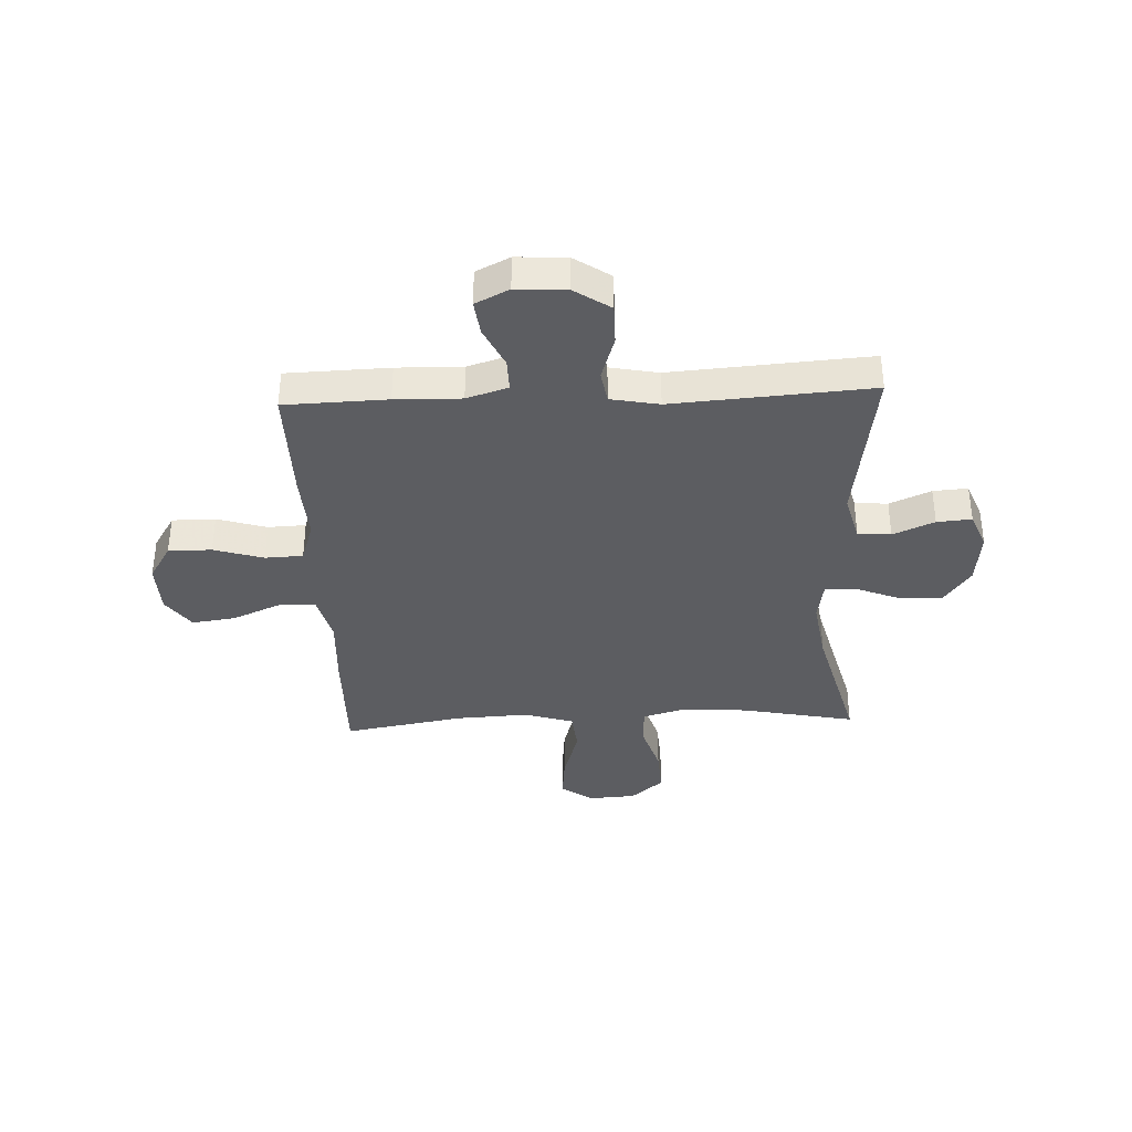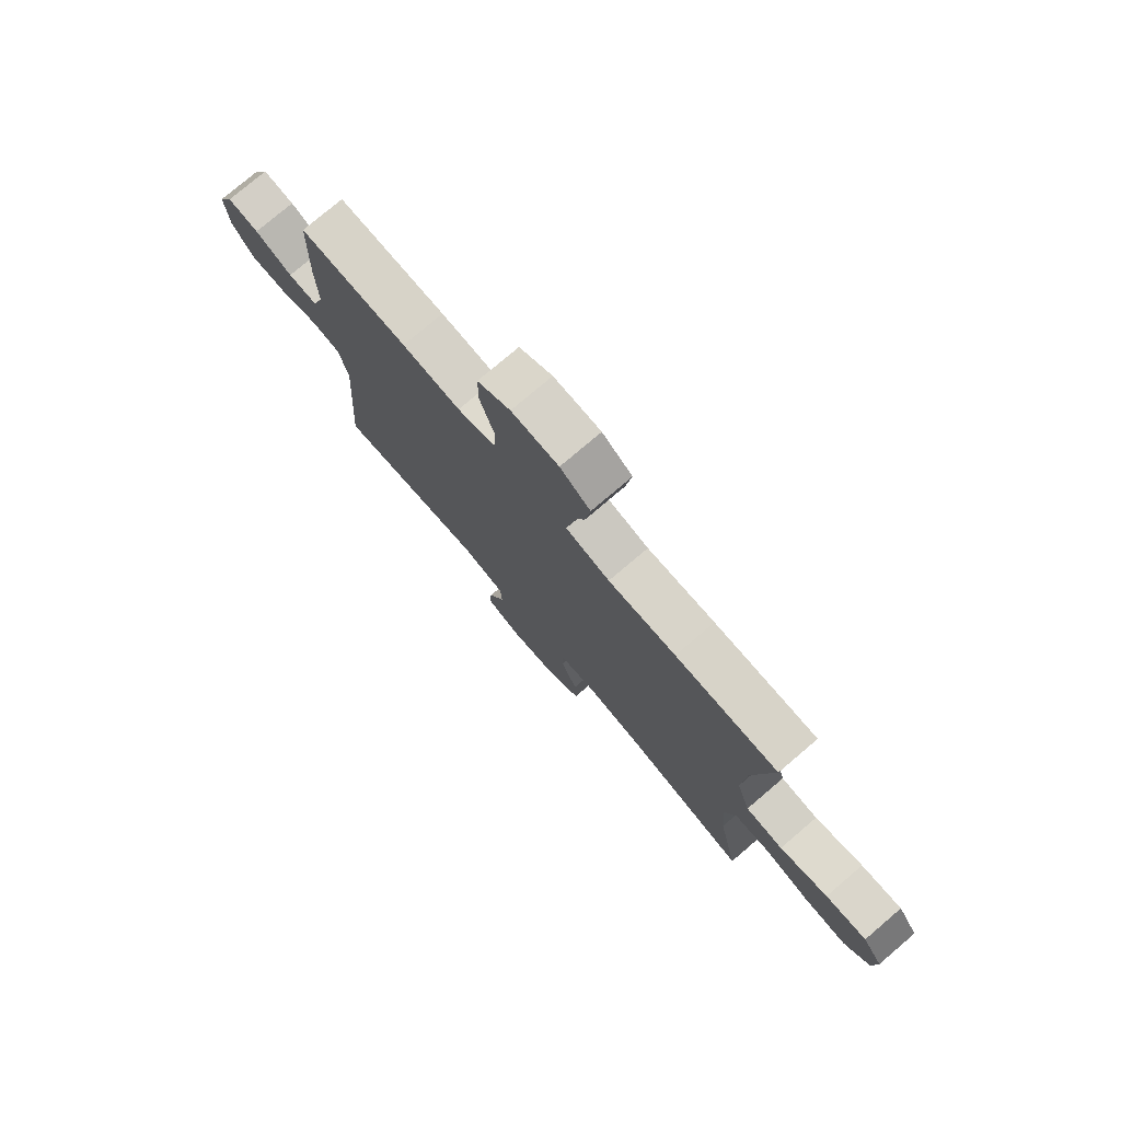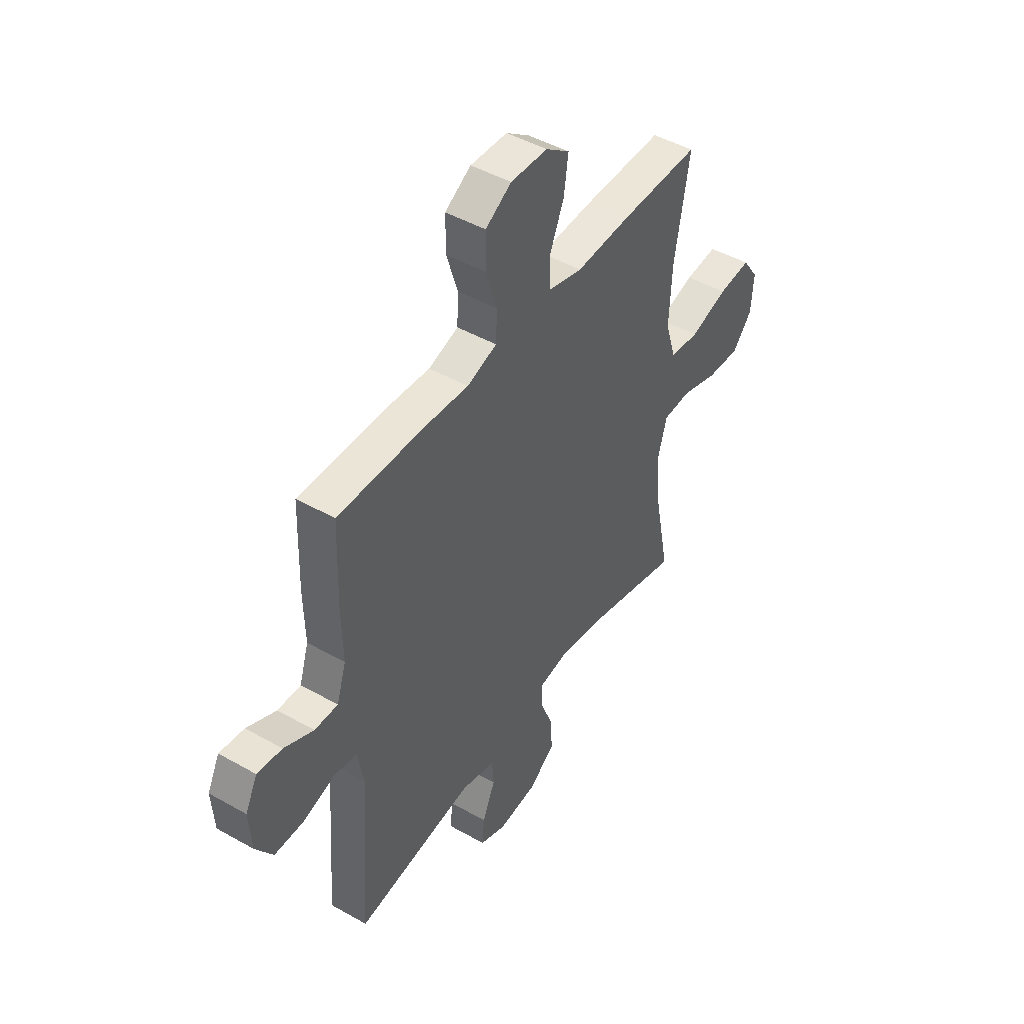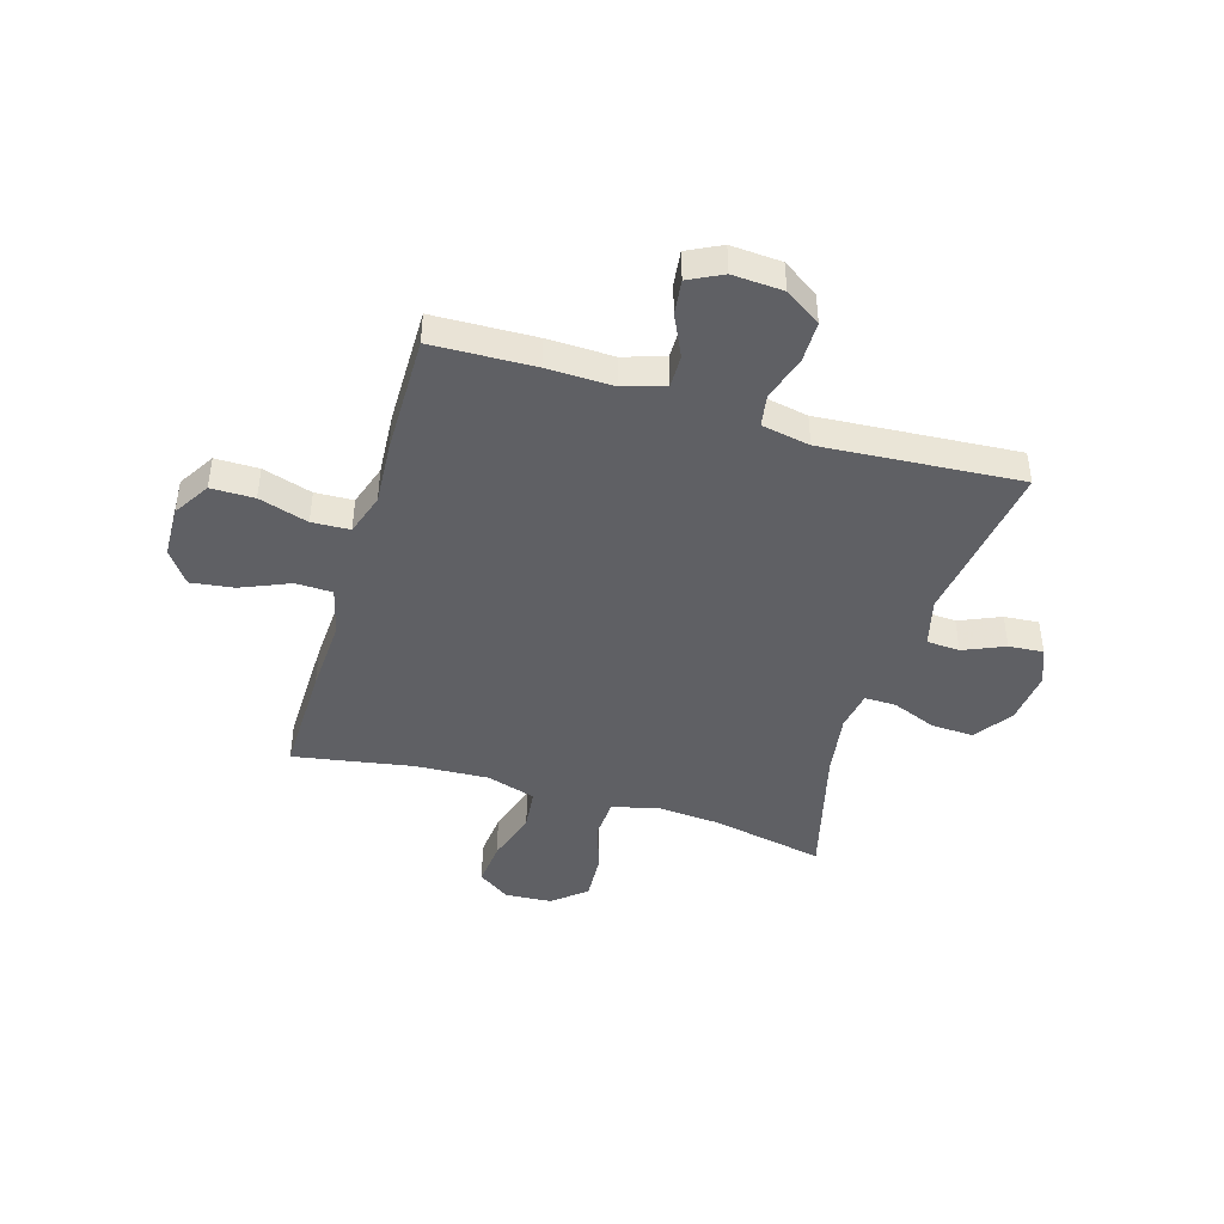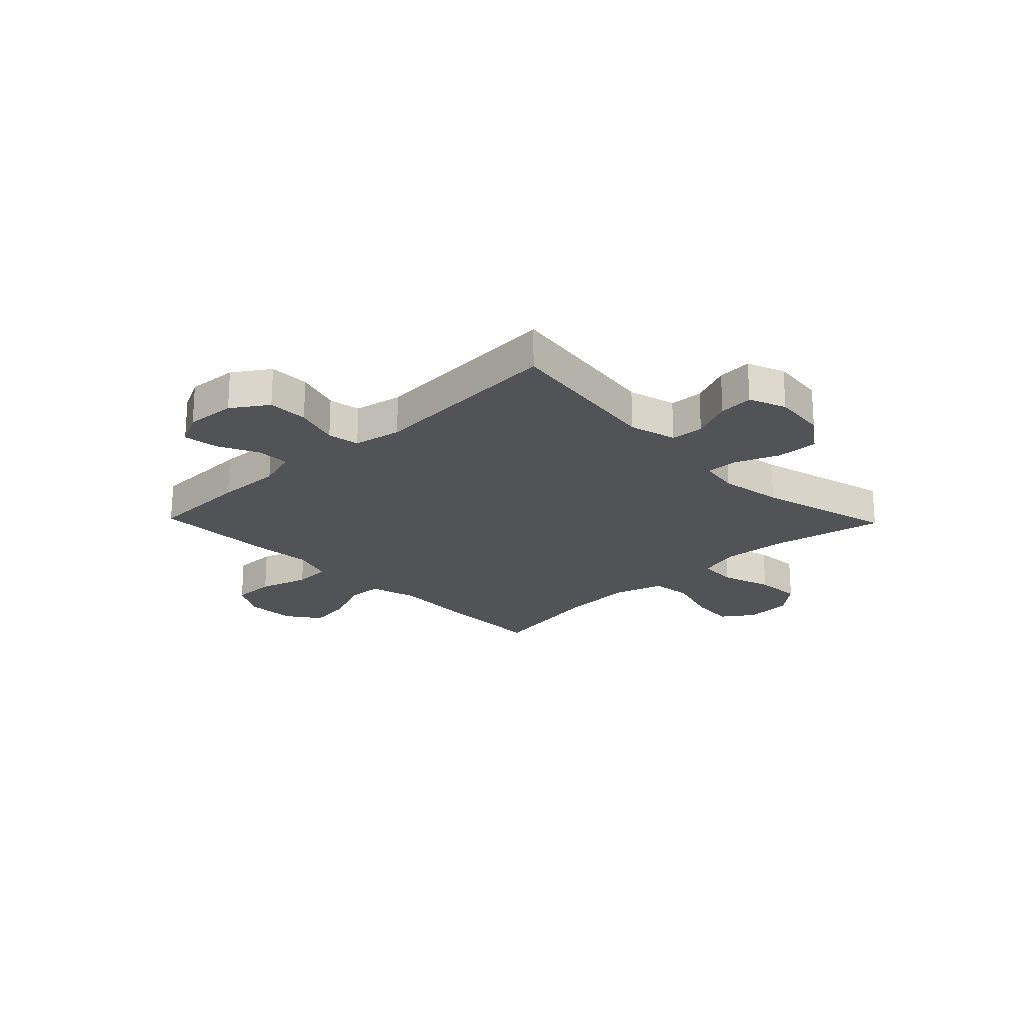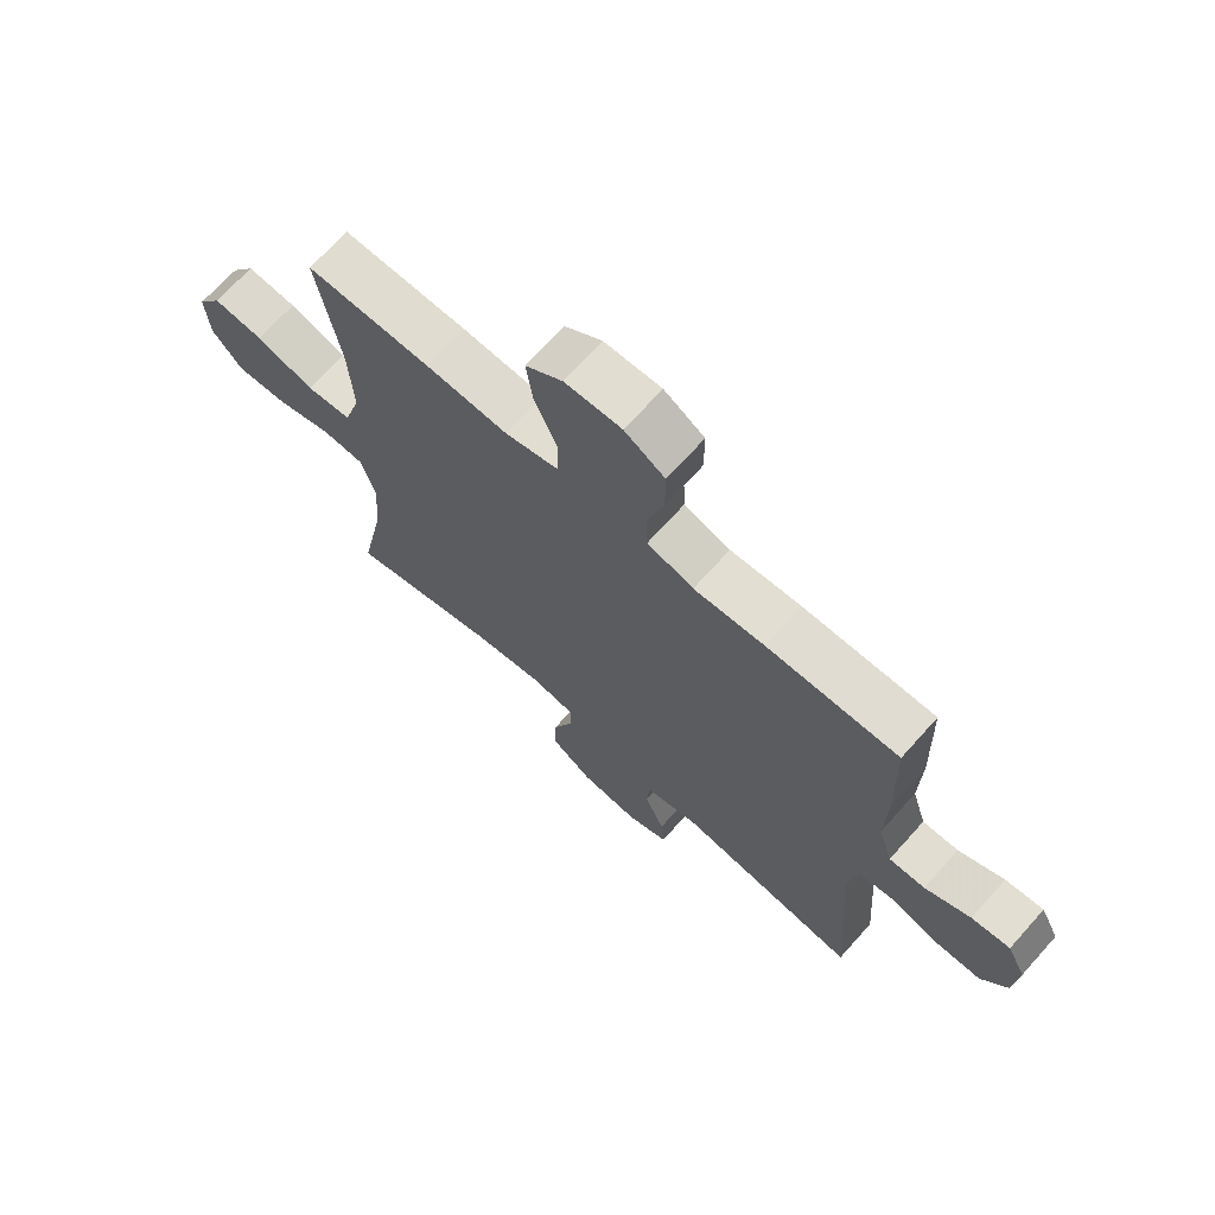
<metadata>
{"format":"obj","ext":"obj","renderer":"f3d","projection":"perspective","resolution":1024,"background":"white","views":[{"elev":-36.8,"azim":92.5,"up":"+Y"},{"elev":77.0,"azim":-130.4,"up":"+Z"},{"elev":46.2,"azim":123.0,"up":"+Z"},{"elev":-43.9,"azim":73.3,"up":"+Y"},{"elev":-21.9,"azim":134.0,"up":"+Y"},{"elev":69.3,"azim":41.9,"up":"+Z"}]}
</metadata>
<code>
v -0.5 0.07 0.5
v -0.291 0.07 0.497
v -0.154 0.07 0.49
v -0.065 0.07 0.513
v -0.063 0.07 0.581
v -0.101 0.07 0.67
v -0.112 0.07 0.75
v -0.051 0.07 0.794
v 0.044 0.07 0.797
v 0.111 0.07 0.756
v 0.111 0.07 0.676
v 0.083 0.07 0.585
v 0.086 0.07 0.515
v 0.163 0.07 0.49
v 0.281 0.07 0.498
v 0.5 0.07 0.5
v 0.506 0.07 0.311
v 0.503 0.07 0.19
v 0.527 0.07 0.114
v 0.587 0.07 0.115
v 0.663 0.07 0.151
v 0.727 0.07 0.159
v 0.758 0.07 0.097
v 0.752 0.07 0.004
v 0.708 0.07 -0.062
v 0.633 0.07 -0.062
v 0.55 0.07 -0.036
v 0.491 0.07 -0.046
v 0.474 0.07 -0.135
v 0.5 0.07 -0.5
v 0.195 0.07 -0.456
v 0.107 0.07 -0.479
v 0.103 0.07 -0.54
v 0.136 0.07 -0.616
v 0.141 0.07 -0.68
v 0.073 0.07 -0.707
v -0.026 0.07 -0.696
v -0.095 0.07 -0.647
v -0.092 0.07 -0.57
v -0.059 0.07 -0.487
v -0.058 0.07 -0.429
v -0.132 0.07 -0.417
v -0.249 0.07 -0.435
v -0.5 0.07 -0.5
v -0.458 0.07 -0.292
v -0.449 0.07 -0.171
v -0.472 0.07 -0.091
v -0.544 0.07 -0.087
v -0.639 0.07 -0.117
v -0.725 0.07 -0.122
v -0.776 0.07 -0.062
v -0.782 0.07 0.025
v -0.741 0.07 0.084
v -0.657 0.07 0.076
v -0.559 0.07 0.046
v -0.483 0.07 0.054
v -0.455 0.07 0.145
v -0.462 0.07 0.28
v -0.5 0 0.5
v -0.291 0 0.497
v -0.154 0 0.49
v -0.065 0 0.513
v -0.063 0 0.581
v -0.101 0 0.67
v -0.112 0 0.75
v -0.051 0 0.794
v 0.044 0 0.797
v 0.111 0 0.756
v 0.111 0 0.676
v 0.083 0 0.585
v 0.086 0 0.515
v 0.163 0 0.49
v 0.281 0 0.498
v 0.5 0 0.5
v 0.506 0 0.311
v 0.503 0 0.19
v 0.527 0 0.114
v 0.587 0 0.115
v 0.663 0 0.151
v 0.727 0 0.159
v 0.758 0 0.097
v 0.752 0 0.004
v 0.708 0 -0.062
v 0.633 0 -0.062
v 0.55 0 -0.036
v 0.491 0 -0.046
v 0.474 0 -0.135
v 0.5 0 -0.5
v 0.195 0 -0.456
v 0.107 0 -0.479
v 0.103 0 -0.54
v 0.136 0 -0.616
v 0.141 0 -0.68
v 0.073 0 -0.707
v -0.026 0 -0.696
v -0.095 0 -0.647
v -0.092 0 -0.57
v -0.059 0 -0.487
v -0.058 0 -0.429
v -0.132 0 -0.417
v -0.249 0 -0.435
v -0.5 0 -0.5
v -0.458 0 -0.292
v -0.449 0 -0.171
v -0.472 0 -0.091
v -0.544 0 -0.087
v -0.639 0 -0.117
v -0.725 0 -0.122
v -0.776 0 -0.062
v -0.782 0 0.025
v -0.741 0 0.084
v -0.657 0 0.076
v -0.559 0 0.046
v -0.483 0 0.054
v -0.455 0 0.145
v -0.462 0 0.28
f 53 54 55
f 52 53 55
f 51 52 55
f 50 51 55
f 49 50 55
f 48 49 55
f 47 48 55 56
f 46 47 56 57
f 43 44 45
f 42 43 45 46
f 41 42 46 57
f 38 39 40
f 37 38 40
f 36 37 40
f 35 36 40
f 34 35 40
f 33 34 40
f 32 33 40 41
f 41 57 58
f 32 41 58
f 31 32 58
f 25 26 27
f 24 25 27
f 23 24 27
f 22 23 27
f 21 22 27
f 20 21 27
f 19 20 27 28
f 18 19 28
f 18 28 29
f 17 18 29
f 16 17 29
f 15 16 29
f 14 15 29
f 10 11 12
f 9 10 12
f 8 9 12
f 7 8 12
f 6 7 12
f 5 6 12
f 4 5 12 13
f 30 31 58
f 29 30 58
f 14 29 58
f 13 14 58
f 4 13 58
f 3 4 58
f 1 2 3 58
f 113 112 111
f 113 111 110
f 113 110 109
f 113 109 108
f 113 108 107
f 113 107 106
f 114 113 106 105
f 115 114 105 104
f 103 102 101
f 104 103 101 100
f 115 104 100 99
f 98 97 96
f 98 96 95
f 98 95 94
f 98 94 93
f 98 93 92
f 98 92 91
f 99 98 91 90
f 116 115 99
f 116 99 90
f 116 90 89
f 85 84 83
f 85 83 82
f 85 82 81
f 85 81 80
f 85 80 79
f 85 79 78
f 86 85 78 77
f 86 77 76
f 87 86 76
f 87 76 75
f 87 75 74
f 87 74 73
f 87 73 72
f 70 69 68
f 70 68 67
f 70 67 66
f 70 66 65
f 70 65 64
f 70 64 63
f 71 70 63 62
f 116 89 88
f 116 88 87
f 116 87 72
f 116 72 71
f 116 71 62
f 116 62 61
f 116 61 60 59
f 1 59 60 2
f 2 60 61 3
f 3 61 62 4
f 4 62 63 5
f 5 63 64 6
f 6 64 65 7
f 7 65 66 8
f 8 66 67 9
f 9 67 68 10
f 10 68 69 11
f 11 69 70 12
f 12 70 71 13
f 13 71 72 14
f 14 72 73 15
f 15 73 74 16
f 16 74 75 17
f 17 75 76 18
f 18 76 77 19
f 19 77 78 20
f 20 78 79 21
f 21 79 80 22
f 22 80 81 23
f 23 81 82 24
f 24 82 83 25
f 25 83 84 26
f 26 84 85 27
f 27 85 86 28
f 28 86 87 29
f 29 87 88 30
f 30 88 89 31
f 31 89 90 32
f 32 90 91 33
f 33 91 92 34
f 34 92 93 35
f 35 93 94 36
f 36 94 95 37
f 37 95 96 38
f 38 96 97 39
f 39 97 98 40
f 40 98 99 41
f 41 99 100 42
f 42 100 101 43
f 43 101 102 44
f 44 102 103 45
f 45 103 104 46
f 46 104 105 47
f 47 105 106 48
f 48 106 107 49
f 49 107 108 50
f 50 108 109 51
f 51 109 110 52
f 52 110 111 53
f 53 111 112 54
f 54 112 113 55
f 55 113 114 56
f 56 114 115 57
f 57 115 116 58
f 58 116 59 1

</code>
